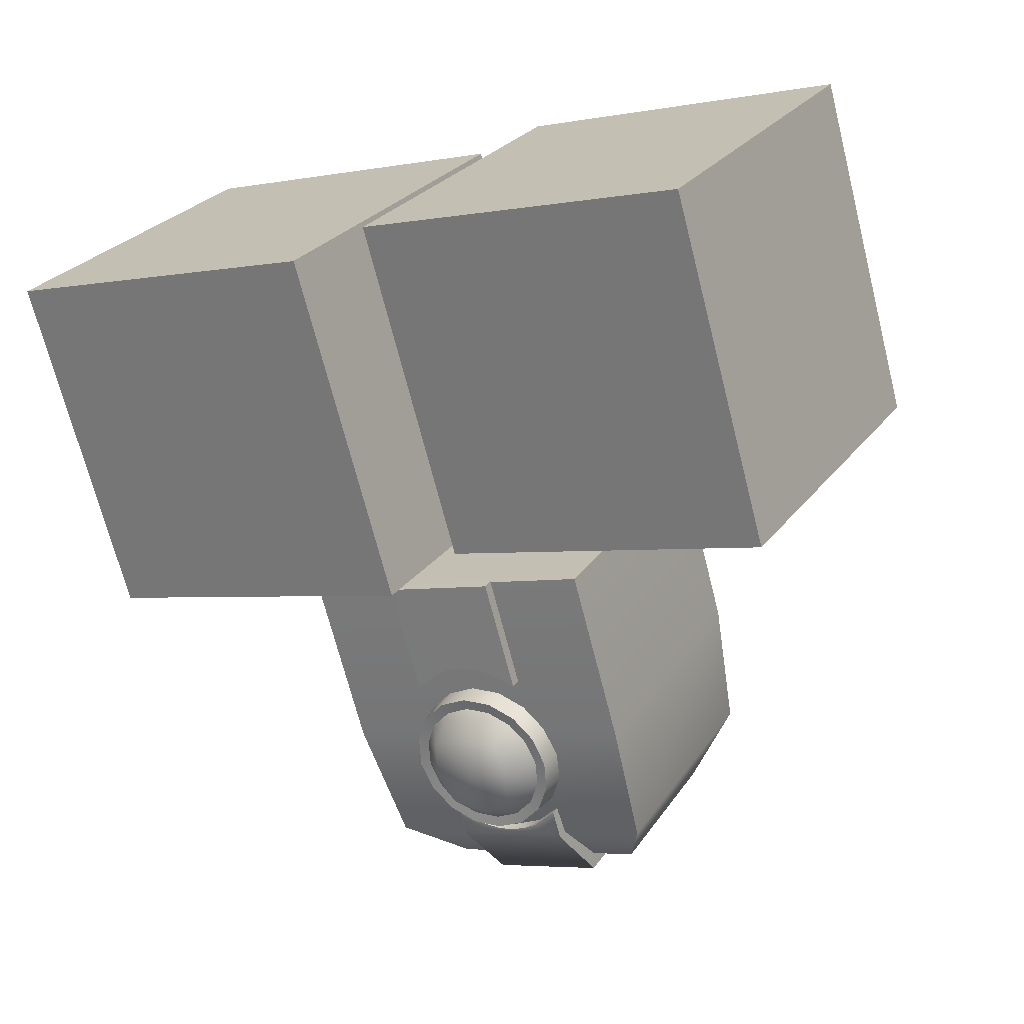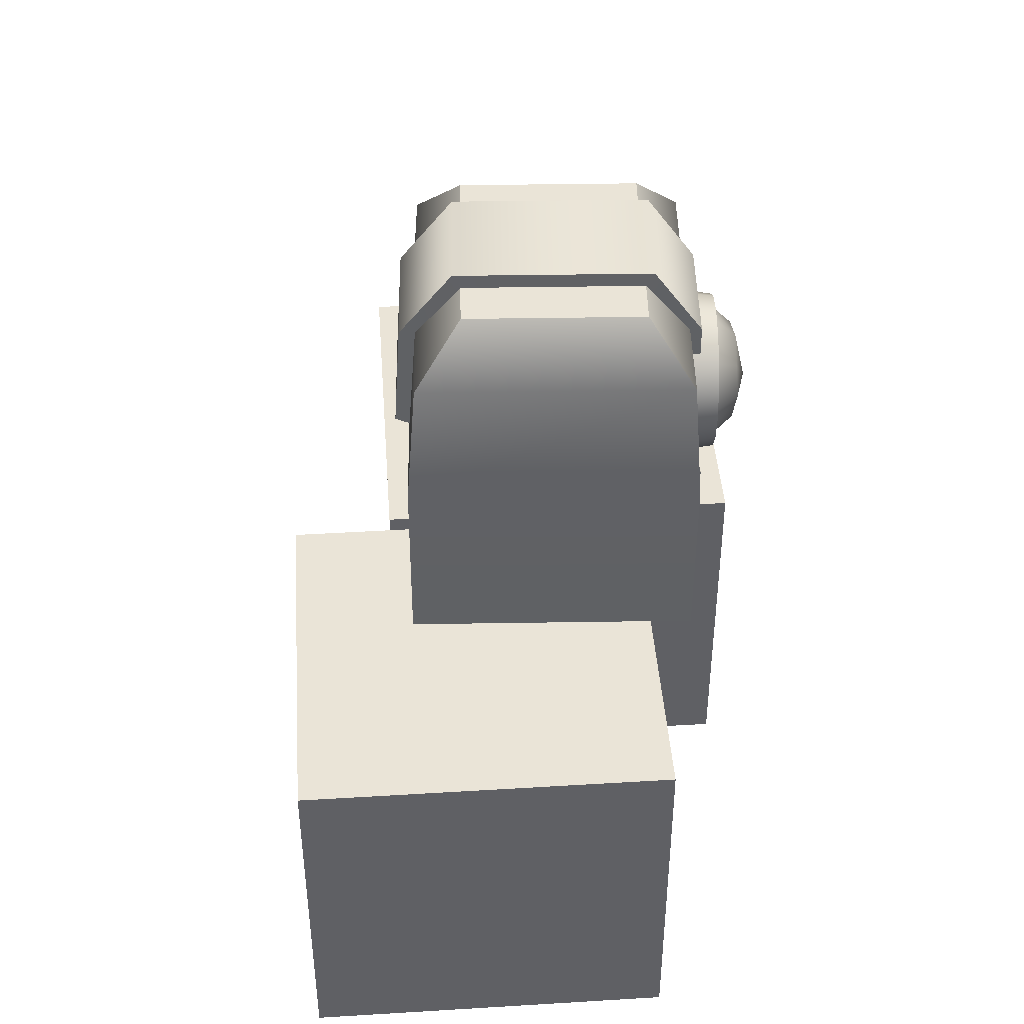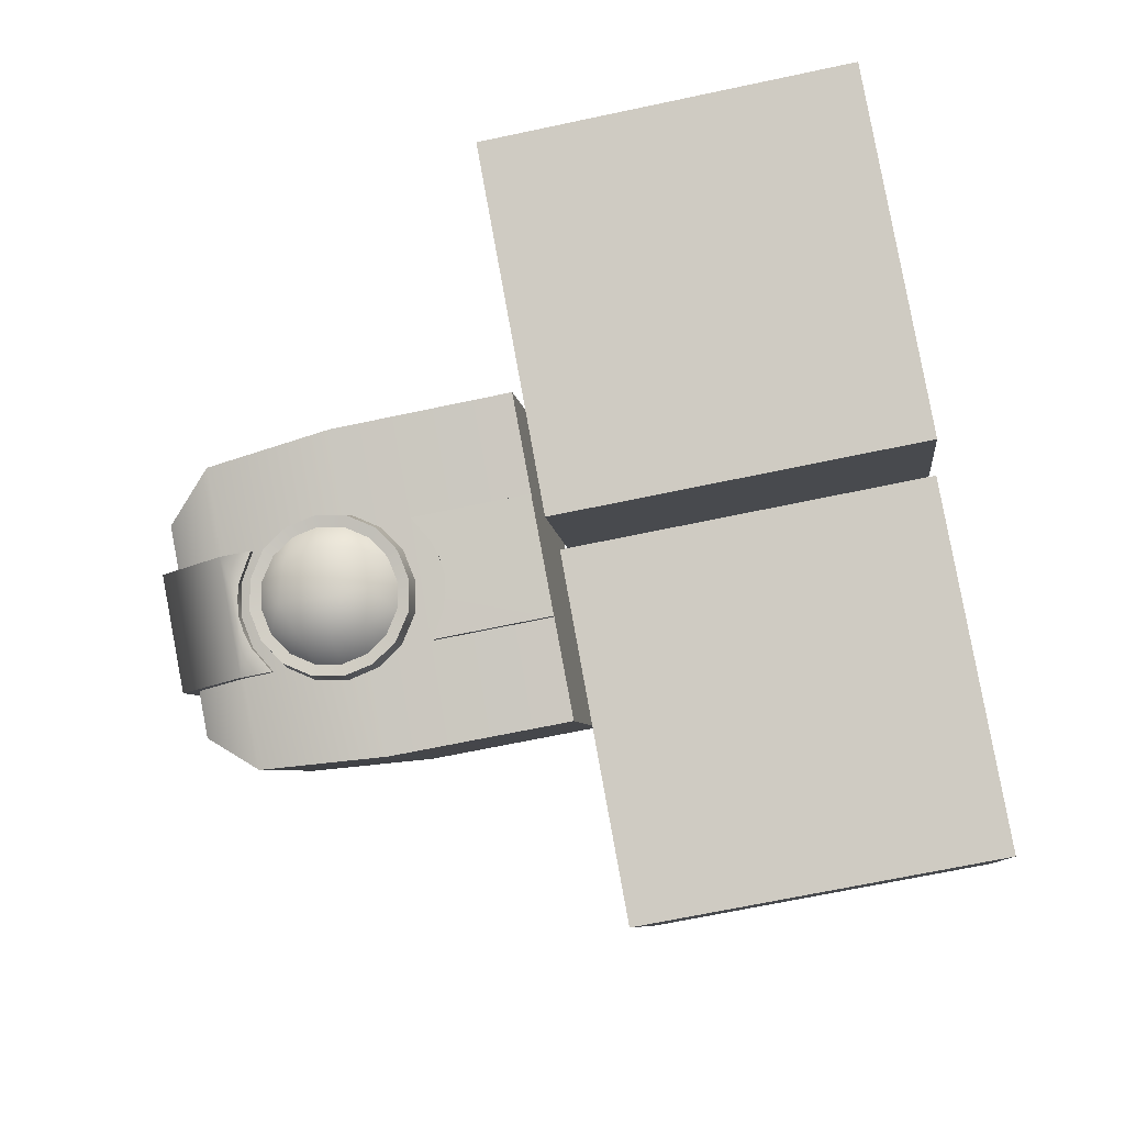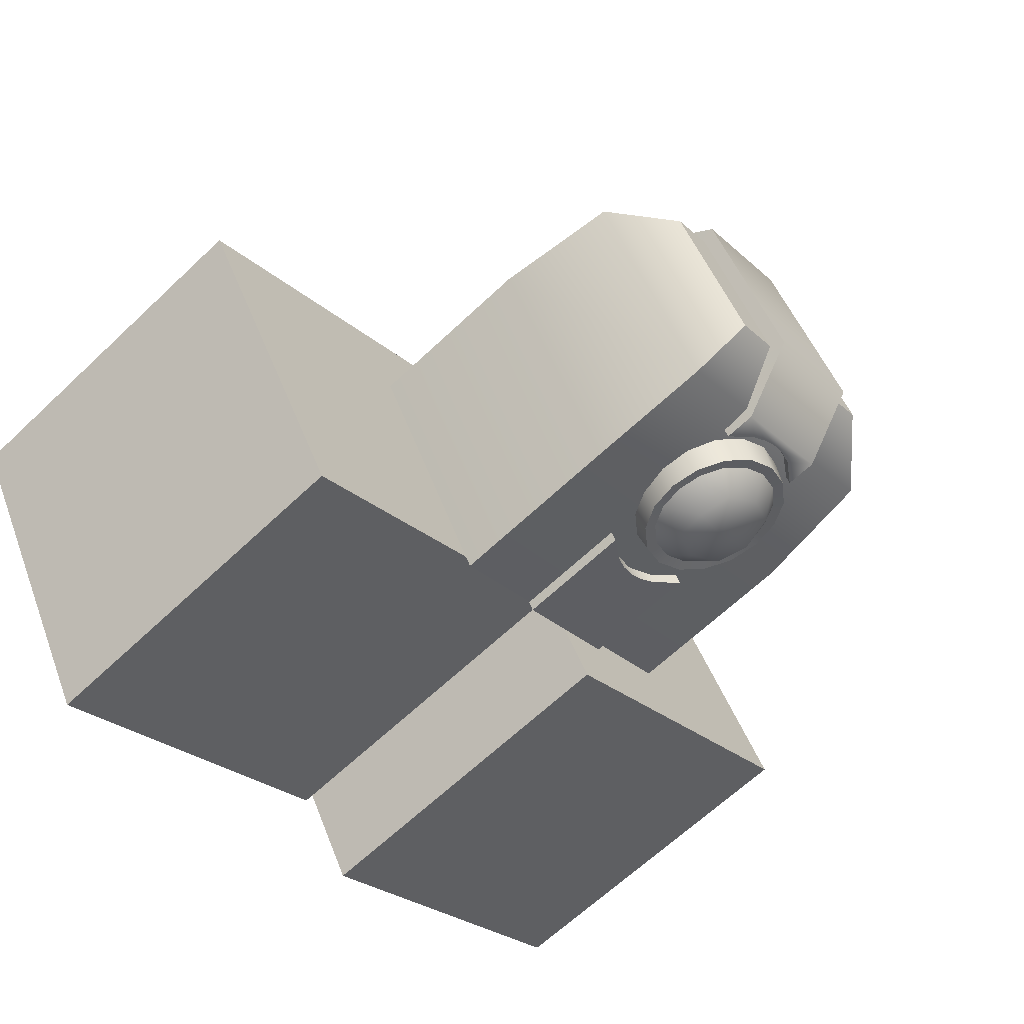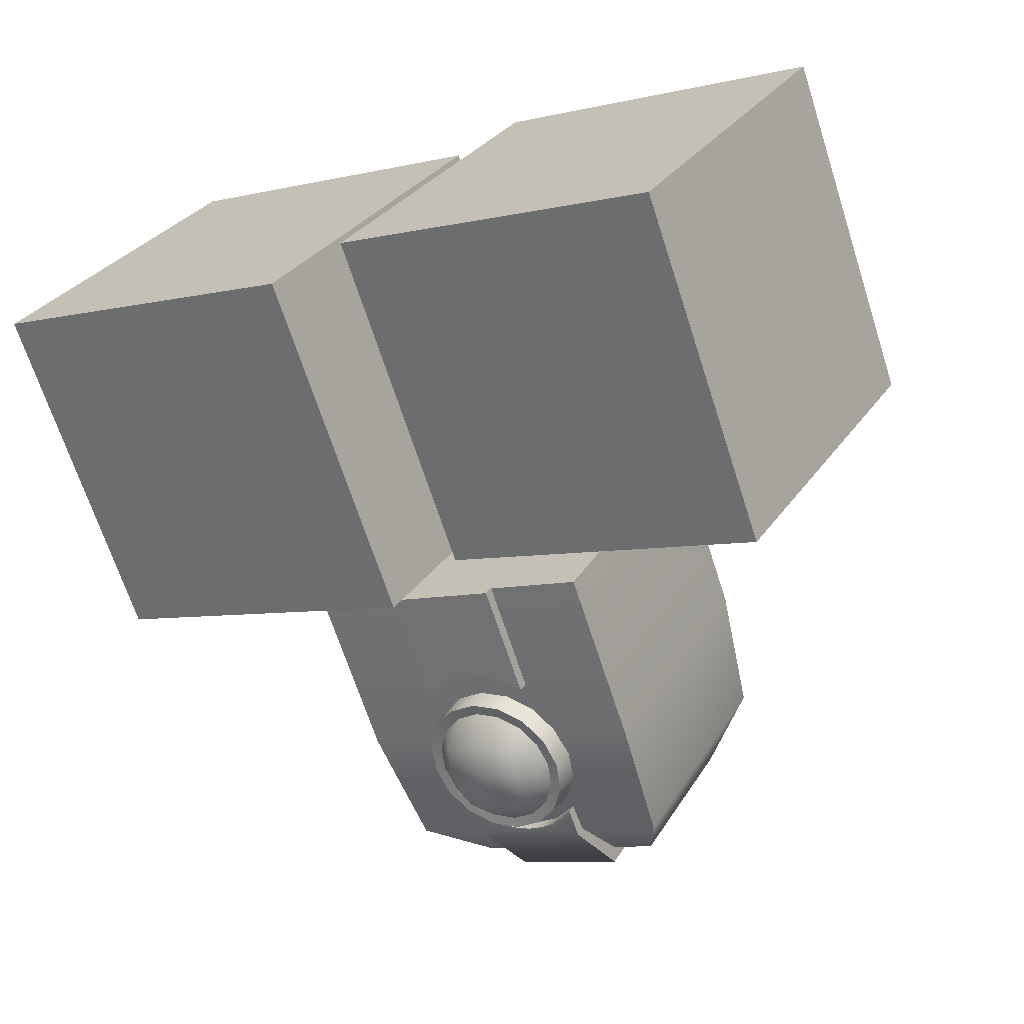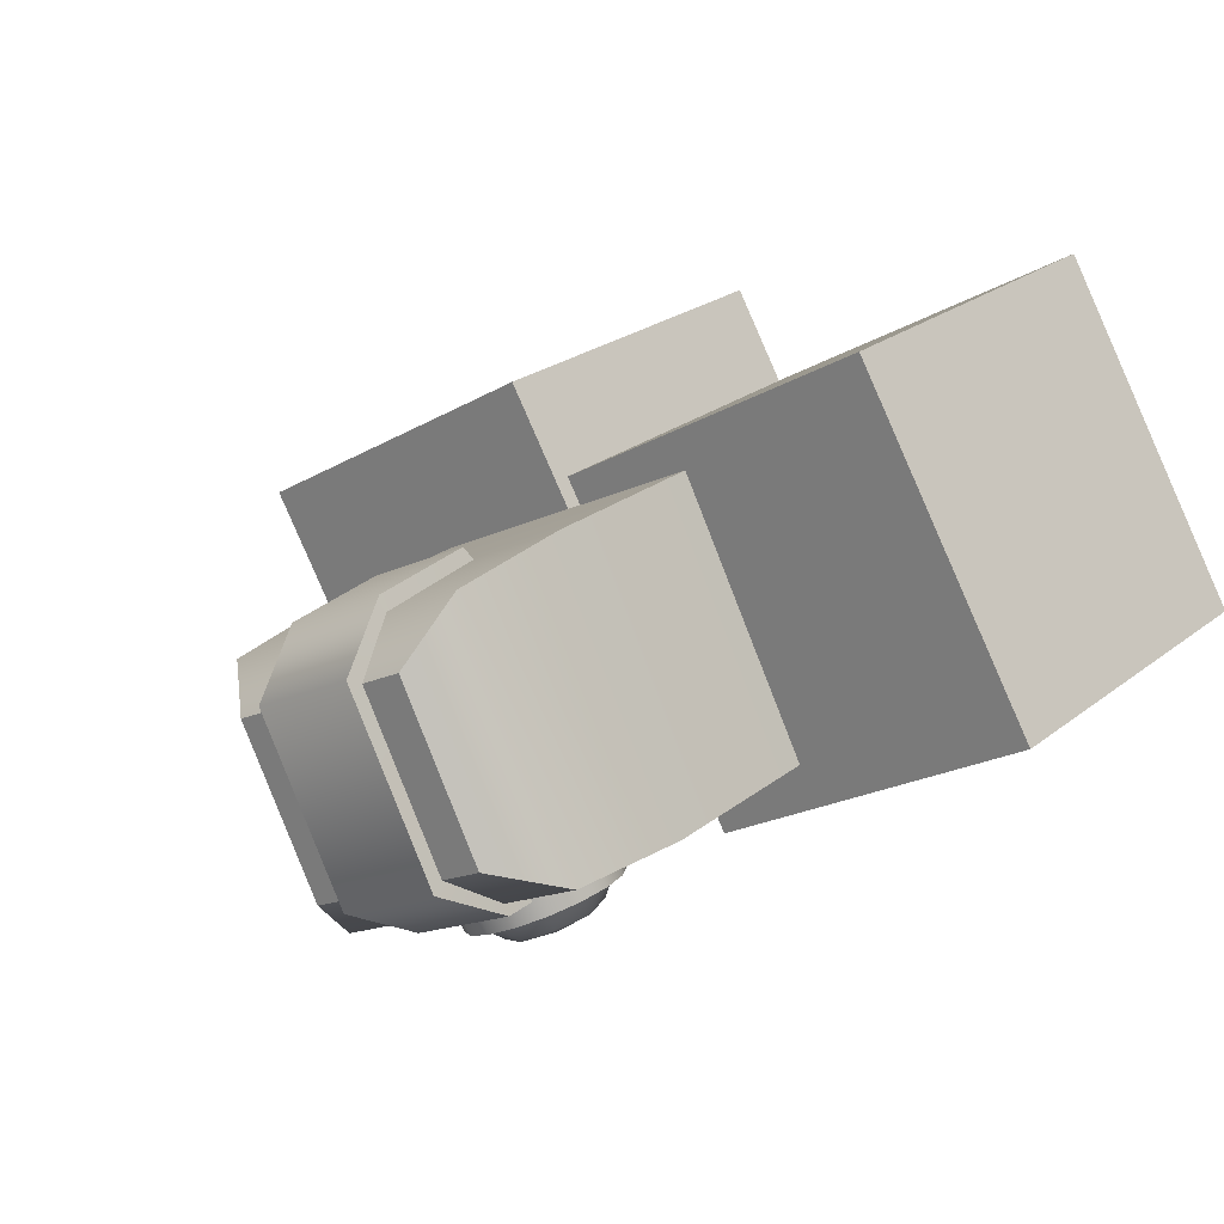
<metadata>
{"format":"obj","ext":"obj","renderer":"f3d","projection":"perspective","resolution":1024,"background":"white","views":[{"elev":-70.2,"azim":14.3,"up":"+Z"},{"elev":43.9,"azim":116.5,"up":"+Y"},{"elev":-67.9,"azim":-78.0,"up":"+Z"},{"elev":-65.4,"azim":133.5,"up":"+Z"},{"elev":-68.5,"azim":18.0,"up":"+Z"},{"elev":23.9,"azim":-142.1,"up":"+Z"}]}
</metadata>
<code>
g default
v 1460 0.9784 693.6
v 1460 51.1 693.6
v 1416 0.9784 719.1
v 1416 51.1 719.1
v 1434 0.9784 650.4
v 1434 51.1 650.4
v 1391 0.9784 676
v 1391 51.1 676
g polySurface57 polySurface52 stuff
f 1 2 4 3
f 3 4 8 7
f 7 8 6 5
f 5 6 2 1
f 3 7 5 1
f 8 4 2 6
g default
v 1393 92.58 668.6
v 1389 93.41 670.7
v 1386 92.63 672.6
v 1387 93.19 670.4
v 1391 93.16 668.3
v 1393 92.57 667.3
v 1389 93.44 669.3
v 1385 92.62 671.3
v 1382 90.4 673.1
v 1396 90.4 665.6
v 1382 94.61 673.1
v 1396 94.61 665.6
v 1385 104 679
v 1399 104 671.5
v 1397 104 702.4
v 1411 104 694.9
v 1400 94.61 708.8
v 1414 94.61 701.3
v 1401 79.4 709.6
v 1415 79.4 702.2
v 1400 78.45 707.6
v 1414 78.45 700.2
v 1385 101.8 680.2
v 1400 101.8 672.7
v 1396 101.8 701.2
v 1410 101.8 693.7
v 1382 90.39 674.5
v 1397 90.39 667.1
v 1383 94.54 675.1
v 1397 94.54 667.6
v 1399 94.54 706.6
v 1413 94.54 699.1
g polySurface52 stuff polySurface53
f 12 19 15
f 17 35 19
f 19 35 37
f 16 11 17
f 17 11 35
f 13 14 9
f 19 21 20
f 20 21 22
f 19 37 21
f 21 37 31
f 18 14 20
f 23 21 33
f 33 21 31
f 27 29 28
f 28 29 30
f 25 23 39
f 39 23 33
f 23 25 24
f 24 25 26
f 25 39 27
f 27 39 29
f 17 19 16
f 24 34 22
f 22 34 32
f 21 23 22
f 22 23 24
f 18 20 36
f 36 20 38
f 20 22 38
f 38 22 32
f 34 24 40
f 40 24 26
f 25 27 26
f 26 27 28
f 26 28 40
f 40 28 30
f 19 20 15
f 15 20 13
f 15 10 12
f 12 10 11
f 16 19 12
f 13 20 14
f 16 12 11
f 14 18 9
f 9 18 36
f 15 13 10
f 10 13 9
g default
v 1385 66.64 671.8
v 1389 65.77 669.8
v 1393 66.6 667.8
v 1384 66.7 670.3
v 1388 65.72 668.2
v 1392 66.71 666.1
v 1381 68.77 672
v 1395 68.76 664.5
v 1381 52.79 672
v 1395 52.79 664.5
v 1382 52.77 673.5
v 1396 52.77 666.1
v 1382 68.8 673.5
v 1396 68.8 666.1
v 1390 66.02 667.1
v 1386 66 669.3
g polySurface52 stuff polySurface56
f 49 47 44
f 49 51 47
f 47 51 53
f 48 46 54
f 54 46 43
f 44 41 56
f 56 41 42
f 48 50 46
f 46 55 43
f 43 55 42
f 50 52 49
f 49 52 51
f 45 55 50
f 46 50 55
f 54 52 48
f 48 52 50
f 44 56 49
f 56 45 49
f 50 49 45
f 47 53 44
f 44 53 41
f 45 56 42
f 42 55 45
g default
v 1382 76.31 667.3
v 1381 80.65 667.2
v 1382 85.56 666.8
v 1386 75.08 664
v 1386 80.44 662.9
v 1386 86.9 664.3
v 1390 76.24 662.4
v 1391 80.77 661.5
v 1390 85.12 662.4
v 1394 91.14 669.7
v 1390 92 671.7
v 1386 91.14 673.7
v 1386 70.38 673.7
v 1390 69.53 671.7
v 1394 70.38 669.7
v 1381 85.06 676.5
v 1380 80.76 676.9
v 1381 76.46 676.5
v 1399 85.06 666.9
v 1400 80.76 666.5
v 1399 76.46 666.9
v 1383 88.71 675.4
v 1383 72.82 675.4
v 1397 88.71 668
v 1397 72.82 668
v 1391 90.54 665.1
v 1387 91.35 667
v 1384 90.54 668.8
v 1384 70.99 668.8
v 1387 70.18 667
v 1391 70.99 665.1
v 1379 84.81 671.5
v 1378 80.76 671.9
v 1379 76.71 671.5
v 1396 84.81 662.5
v 1397 80.76 662.1
v 1396 76.71 662.5
v 1381 88.25 670.4
v 1381 73.28 670.4
v 1394 88.25 663.5
v 1394 73.28 663.5
v 1393 74.37 664.2
v 1393 87.16 664.2
v 1382 74.37 670.1
v 1382 87.16 670.1
v 1395 77.3 663.3
v 1396 80.76 662.9
v 1395 84.22 663.3
v 1380 77.3 671
v 1379 80.76 671.3
v 1380 84.22 671
v 1391 72.41 665.5
v 1387 71.72 667.1
v 1384 72.41 668.7
v 1384 89.12 668.7
v 1387 89.81 667.1
v 1391 89.12 665.5
g polySurface52 stuff polySurface55
f 103 104 92
f 92 104 91
f 106 105 89
f 89 105 90
f 109 60 108
f 108 60 63
f 107 106 88
f 88 106 89
f 109 108 86
f 86 108 87
f 101 107 94
f 94 107 88
f 100 110 95
f 95 110 85
f 58 61 57
f 57 61 60
f 58 59 61
f 61 59 62
f 60 61 63
f 63 61 64
f 62 65 61
f 61 65 64
f 102 98 63
f 63 98 108
f 106 58 105
f 105 58 57
f 106 107 58
f 58 107 59
f 112 113 62
f 62 113 65
f 104 65 99
f 99 65 113
f 65 104 64
f 64 104 103
f 103 102 64
f 64 102 63
f 109 110 60
f 60 110 57
f 105 57 100
f 100 57 110
f 110 109 85
f 85 109 86
f 112 111 83
f 83 111 84
f 108 98 87
f 87 98 97
f 113 112 82
f 82 112 83
f 99 113 96
f 96 113 82
f 111 101 84
f 84 101 94
f 91 96 75
f 75 96 80
f 85 86 69
f 69 86 70
f 88 89 72
f 72 89 73
f 82 83 66
f 66 83 67
f 102 103 93
f 93 103 92
f 87 97 71
f 71 97 81
f 84 94 68
f 68 94 78
f 97 93 81
f 81 93 77
f 89 90 73
f 73 90 74
f 105 100 90
f 90 100 95
f 107 101 59
f 59 101 111
f 92 91 76
f 76 91 75
f 112 62 111
f 111 62 59
f 83 84 67
f 67 84 68
f 96 82 80
f 80 82 66
f 94 88 78
f 78 88 72
f 90 95 74
f 74 95 79
f 104 99 91
f 91 99 96
f 86 87 70
f 70 87 71
f 93 92 77
f 77 92 76
f 95 85 79
f 79 85 69
f 98 102 97
f 97 102 93
g default
v 1408 52.9 659.6
v 1405 102.1 669.5
v 1426 52.9 694.2
v 1416 102.1 691
v 1369 52.9 679.7
v 1379 102.1 682.9
v 1388 52.9 714.4
v 1391 102.1 704.4
v 1407 94.59 661.4
v 1424 94.59 693.8
v 1388 94.59 712.5
v 1371 94.59 680.1
v 1408 77.41 659.6
v 1426 77.41 694.2
v 1388 77.41 714.3
v 1369 77.41 679.7
g polySurface52 stuff polySurface54
f 118 129 114
f 114 129 126
f 117 121 123
f 123 121 124
f 116 127 120
f 120 127 128
f 119 115 125
f 125 115 122
f 121 119 124
f 124 119 125
f 117 115 121
f 121 115 119
f 125 129 124
f 124 129 128
f 114 126 116
f 116 126 127
f 115 117 122
f 122 117 123
f 123 127 122
f 122 127 126
f 123 124 127
f 127 124 128
f 129 125 126
f 126 125 122
f 118 120 129
f 129 120 128
f 120 118 116
f 116 118 114
g default
v 1407 0.9784 708.3
v 1407 51.1 708.3
v 1364 0.9784 733.8
v 1364 51.1 733.8
v 1382 0.9784 665.2
v 1382 51.1 665.2
v 1339 0.9784 690.7
v 1339 51.1 690.7
g polySurface52 stuff polySurface58
f 130 131 133 132
f 132 133 137 136
f 136 137 135 134
f 134 135 131 130
f 132 136 134 130
f 137 133 131 135

</code>
